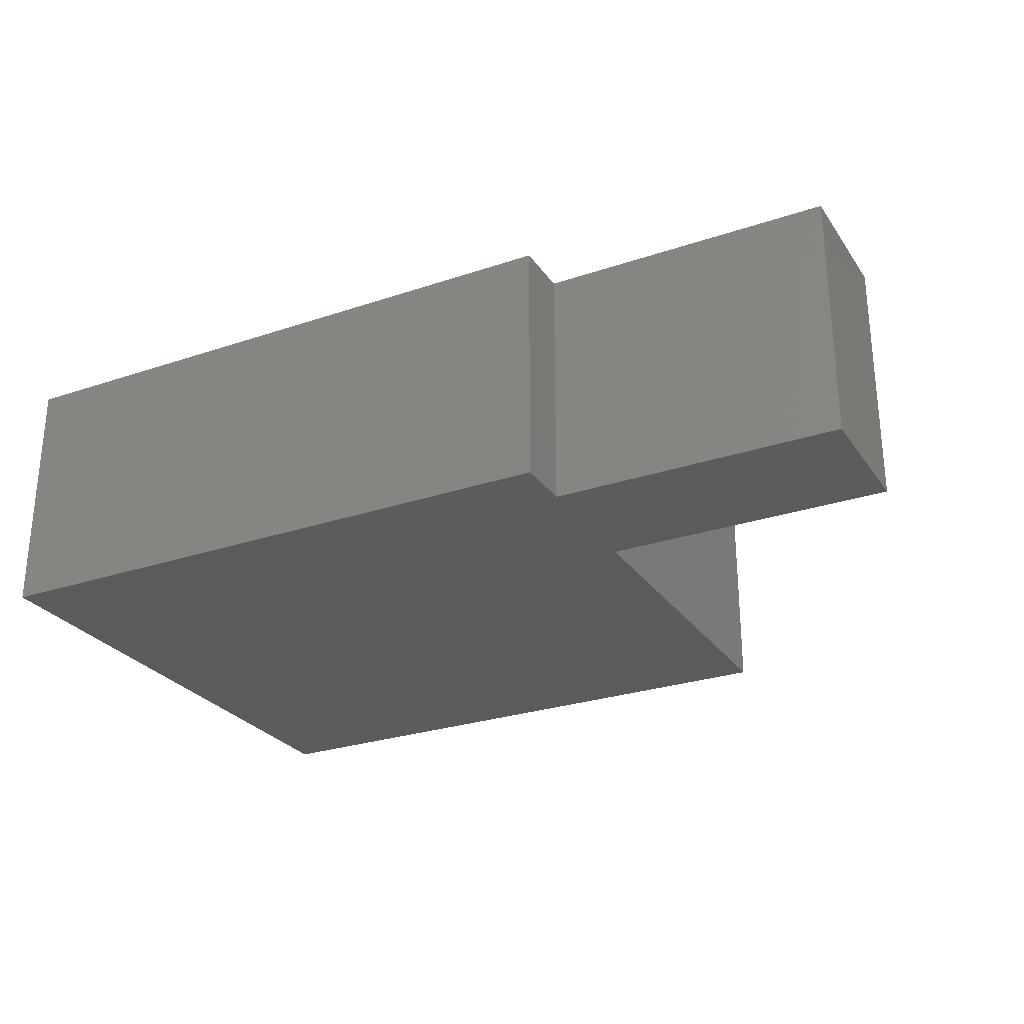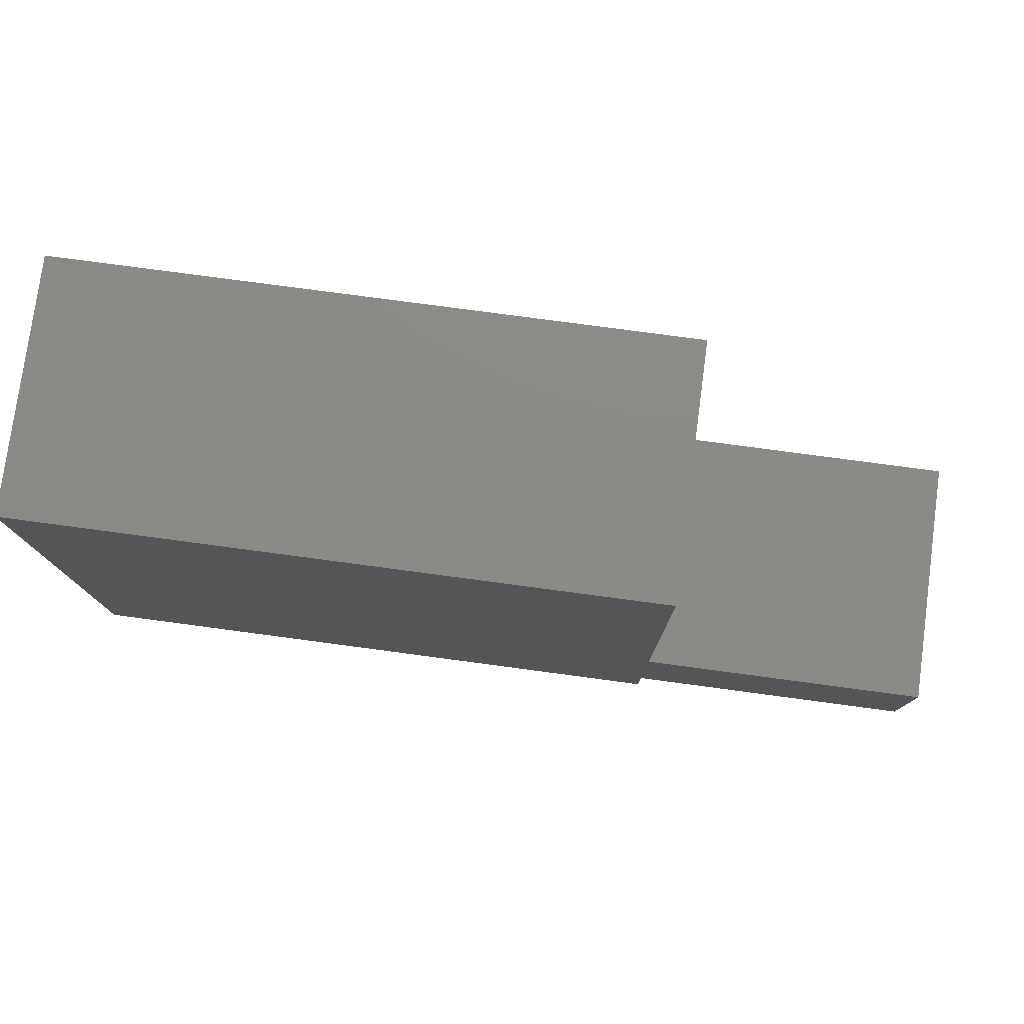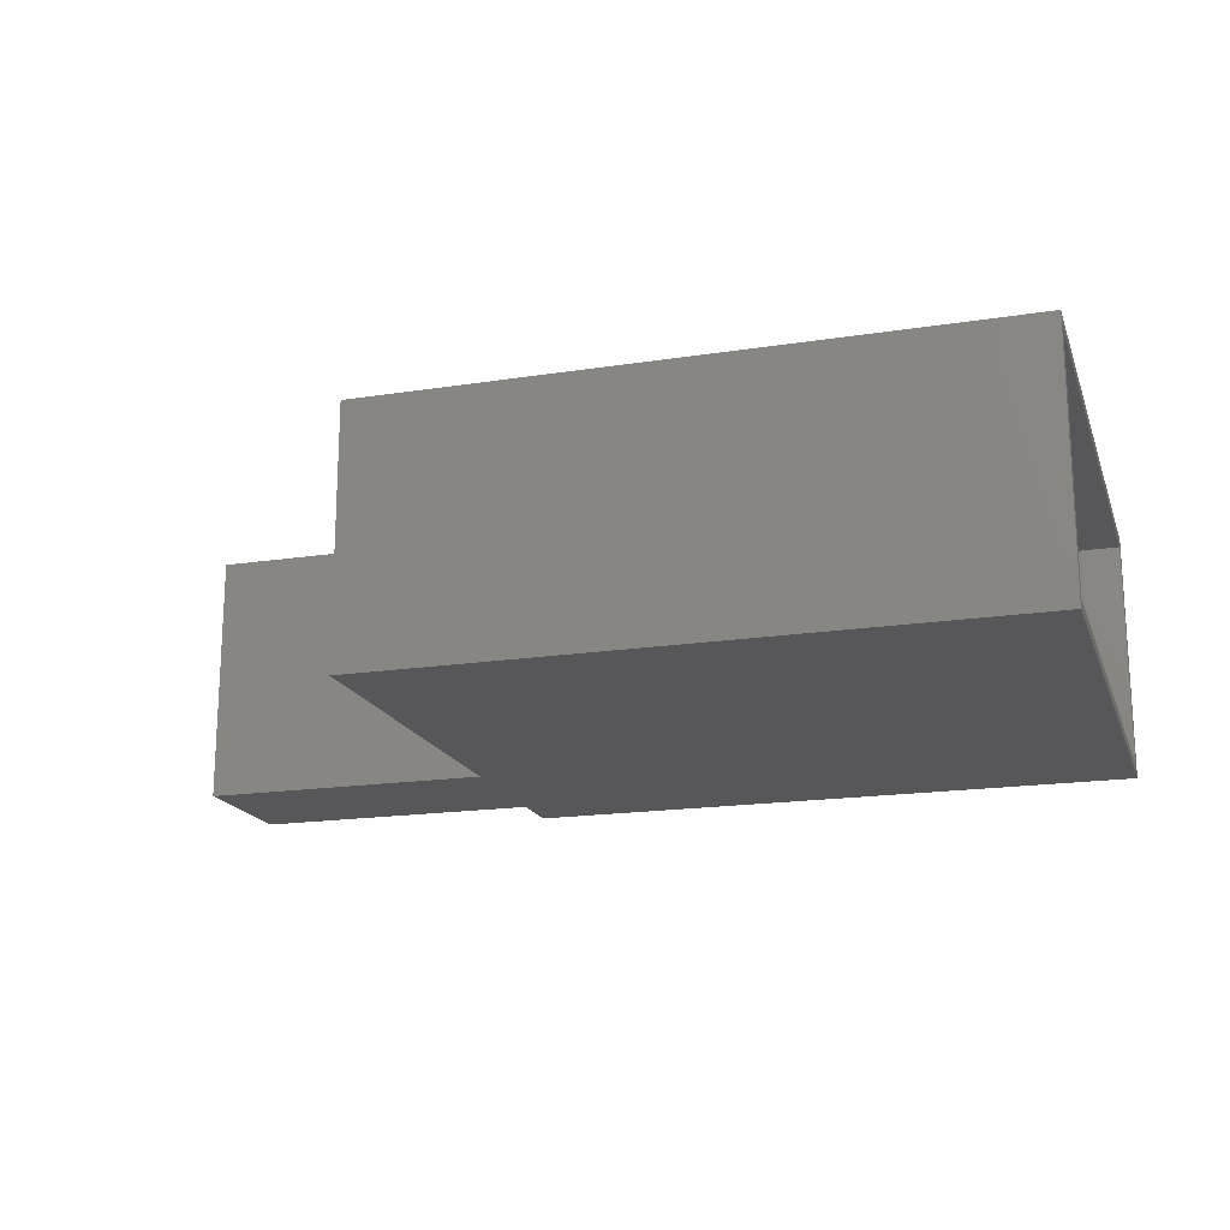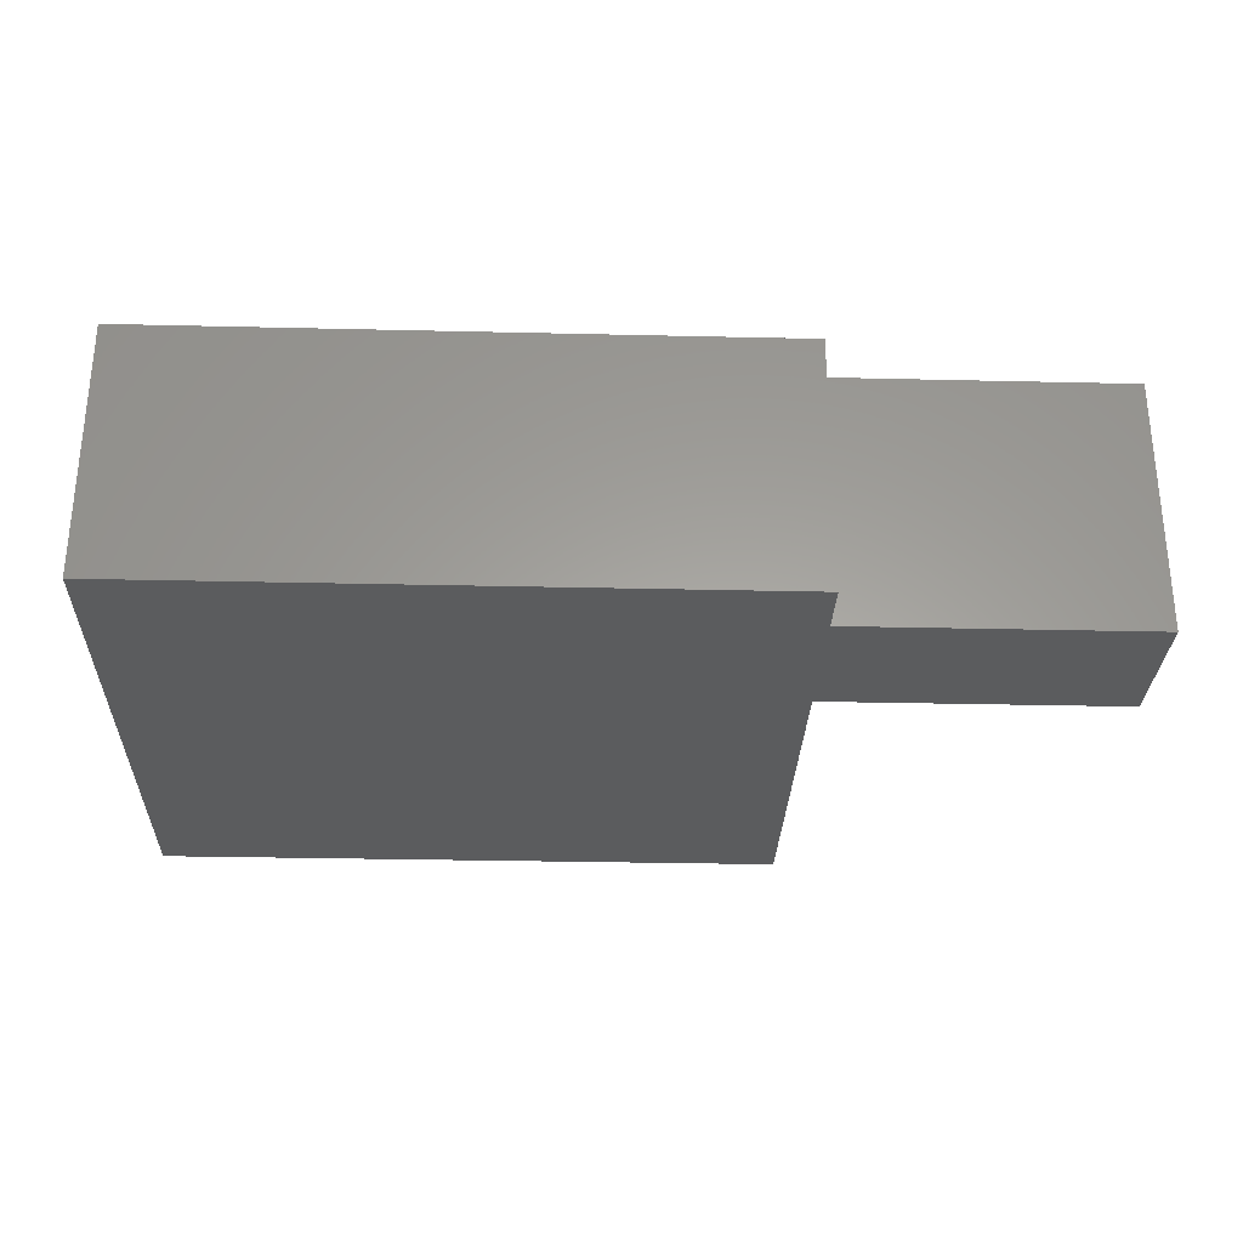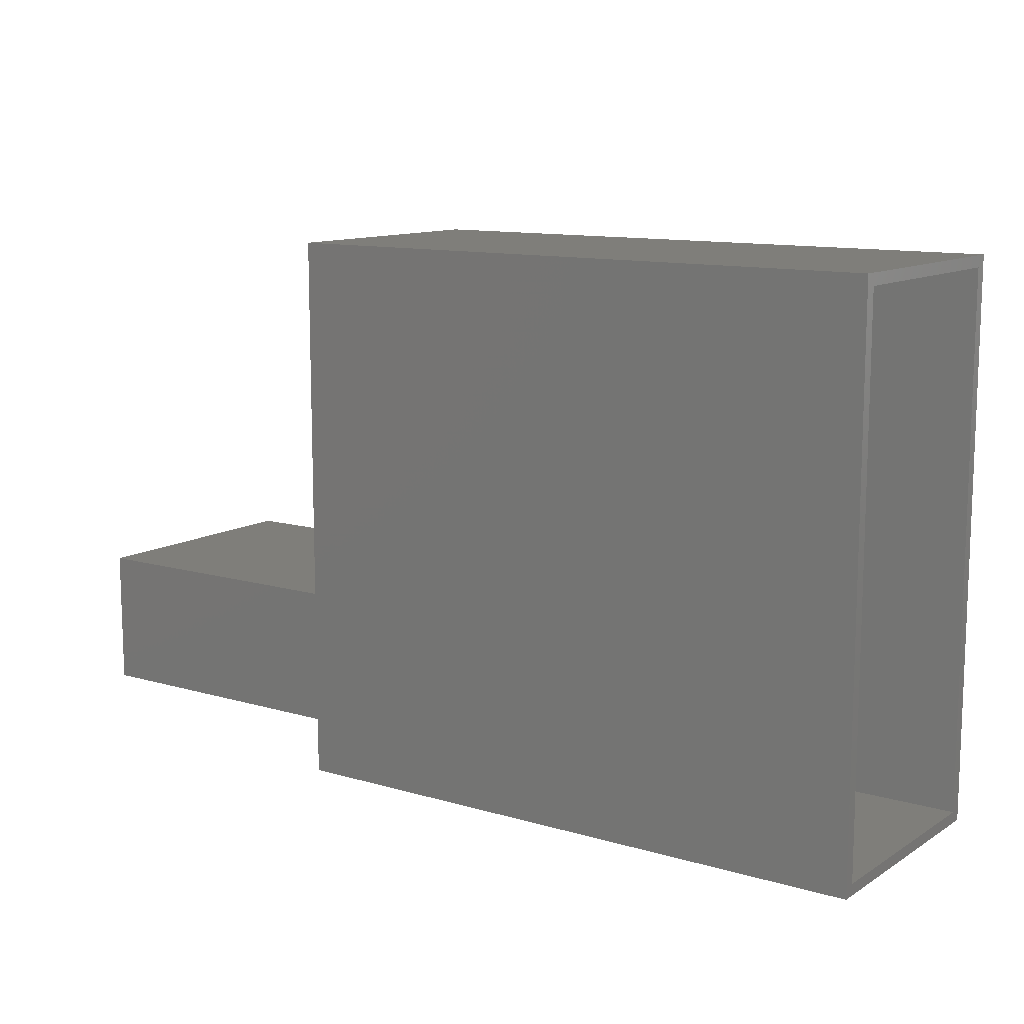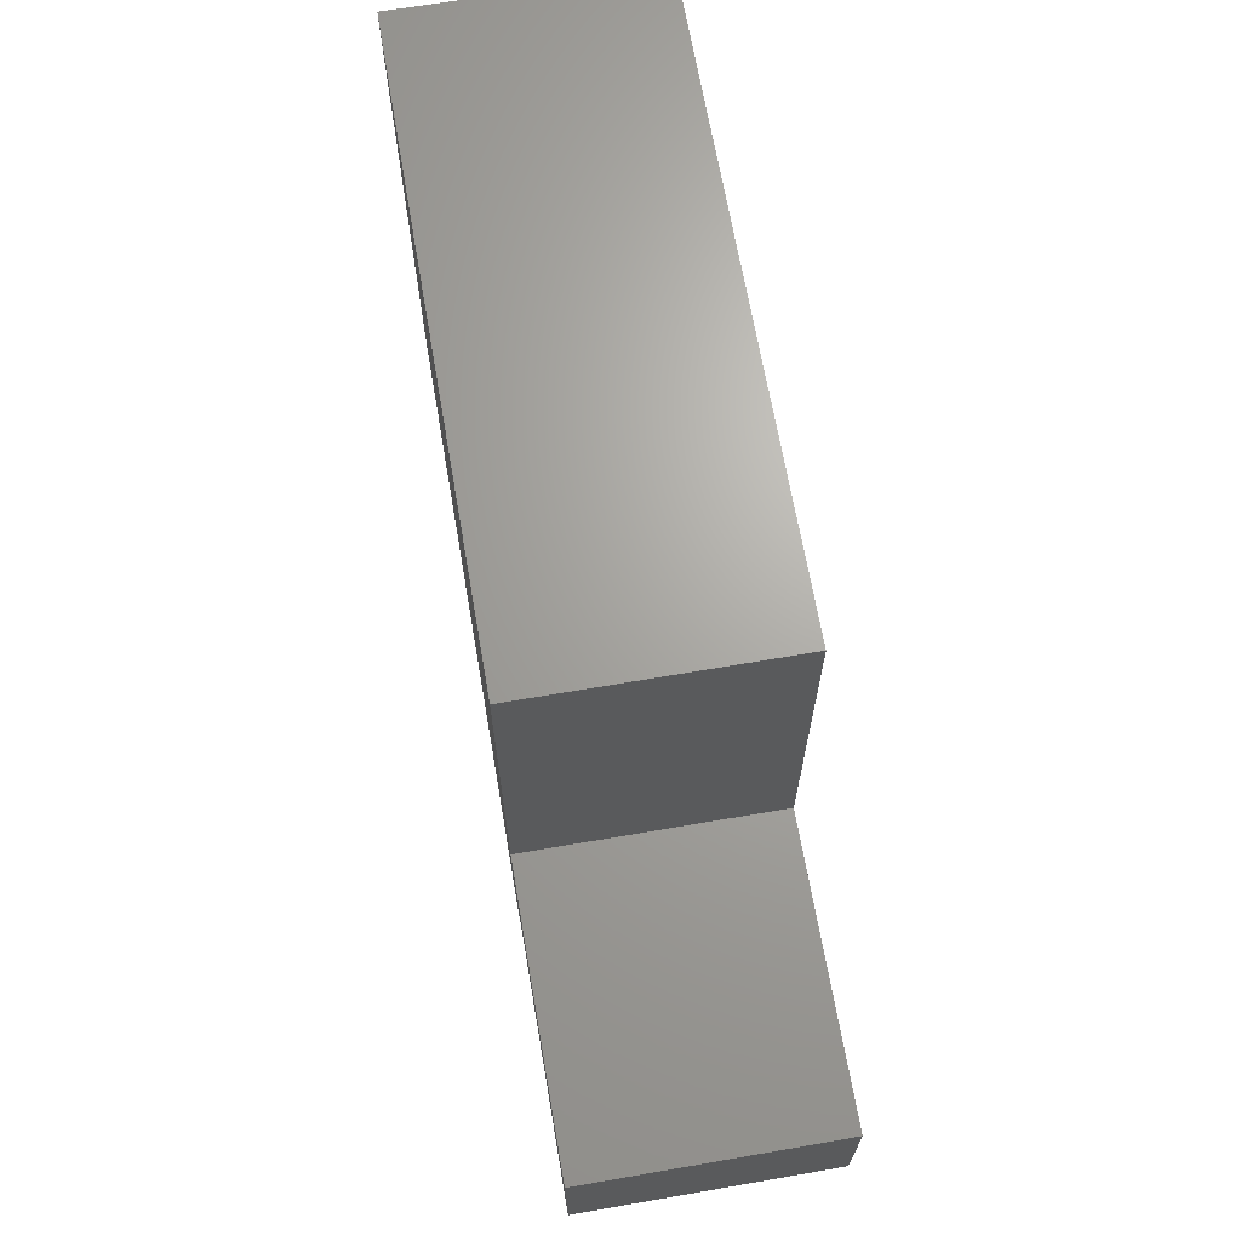
<metadata>
{"format":"stl","ext":"stl","renderer":"f3d","projection":"perspective","resolution":1024,"background":"white","views":[{"elev":-27.3,"azim":-152.6,"up":"+Y"},{"elev":78.0,"azim":-172.4,"up":"+Z"},{"elev":-18.0,"azim":16.8,"up":"+Y"},{"elev":-29.0,"azim":178.0,"up":"+Y"},{"elev":11.7,"azim":35.1,"up":"+Z"},{"elev":67.3,"azim":-99.8,"up":"+Z"}]}
</metadata>
<code>
# stl→obj: 30 verts, 56 faces
v 0.5 -0.3438 0.435
v -0.3516 -0.3438 0.435
v -0.3516 -0.3438 -0.06908
v -0.3516 -0.3438 -0.2578
v -0.3516 -0.3438 -0.2642
v -0.3516 -0.3438 -0.3359
v 0.5 -0.3438 -0.3359
v -0.75 -0.3438 -0.06908
v -0.75 -0.3438 -0.2578
v 0.5 9.006e-17 0.435
v 0.5 4.727e-17 -0.3359
v -0.3516 0 -0.3359
v -0.3516 3.981e-18 -0.2642
v -0.3516 4.337e-18 -0.2578
v -0.3516 1.481e-17 -0.06908
v -0.3516 4.279e-17 0.435
v -0.75 -7.304e-18 -0.06908
v -0.75 -1.778e-17 -0.2578
v 0.5 -0.3281 0.4193
v 0.5 -0.01562 0.4193
v 0.5 -0.01562 -0.3203
v 0.5 -0.3281 -0.3203
v -0.3359 -0.3281 -0.3203
v -0.3359 -0.01562 -0.3203
v -0.3359 -0.3281 0.4193
v -0.3359 -0.01562 0.4193
v -0.3359 -0.01562 -0.07599
v -0.3359 -0.01562 -0.2642
v -0.3359 -0.3281 -0.2642
v -0.3359 -0.3281 -0.07599
f 1 2 3
f 1 3 4
f 1 4 5
f 1 5 6
f 1 6 7
f 8 9 3
f 3 9 4
f 10 11 12
f 10 12 13
f 10 13 14
f 10 14 15
f 10 15 16
f 17 15 18
f 18 15 14
f 17 18 8
f 8 18 9
f 4 14 5
f 5 14 13
f 2 16 3
f 3 16 15
f 3 15 8
f 8 15 17
f 9 18 4
f 4 18 14
f 1 19 10
f 10 19 20
f 10 20 11
f 11 20 21
f 11 21 7
f 7 21 22
f 7 22 1
f 1 22 19
f 23 22 24
f 24 22 21
f 19 25 20
f 20 25 26
f 21 20 26
f 21 26 27
f 21 27 28
f 21 28 24
f 22 23 29
f 22 29 30
f 22 30 25
f 22 25 19
f 30 29 27
f 27 29 28
f 29 23 28
f 28 23 24
f 25 30 26
f 26 30 27
f 5 13 6
f 6 13 12
f 1 10 2
f 2 10 16
f 6 12 7
f 7 12 11

</code>
